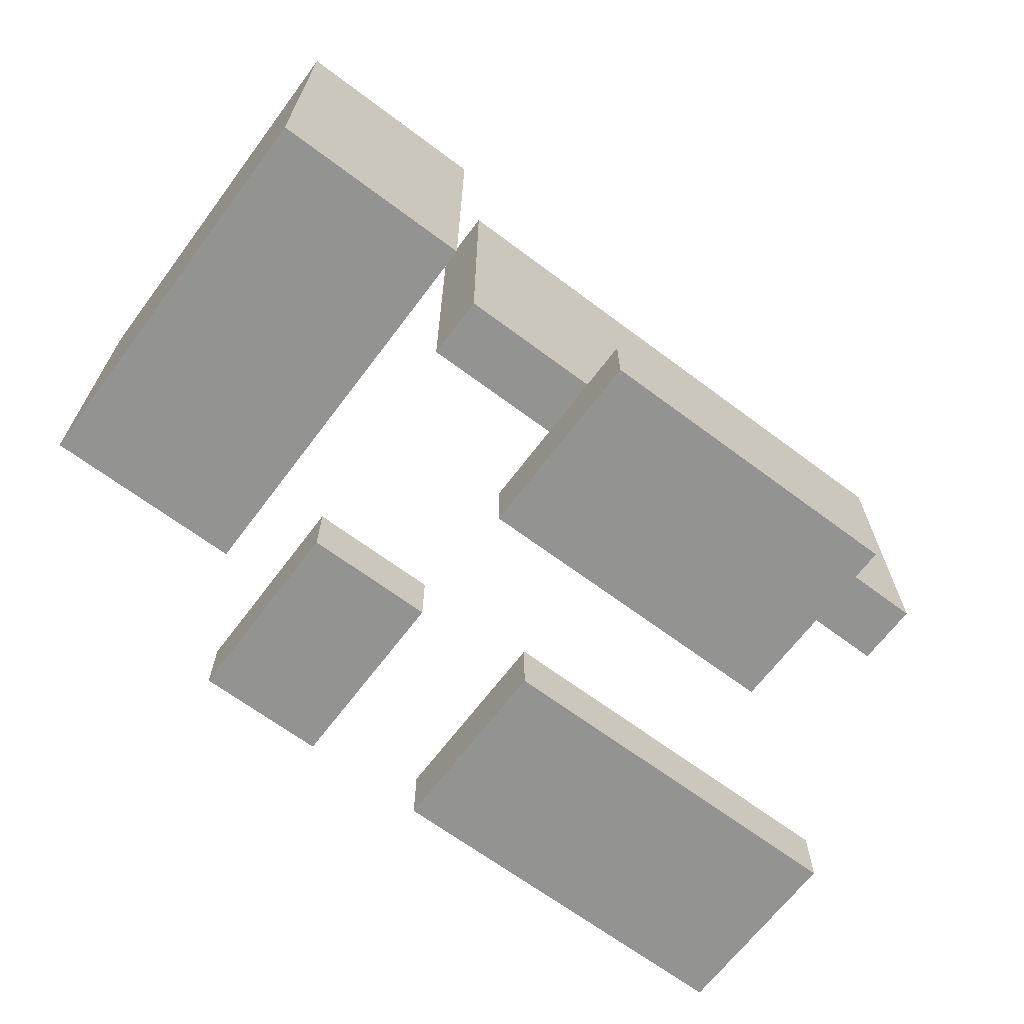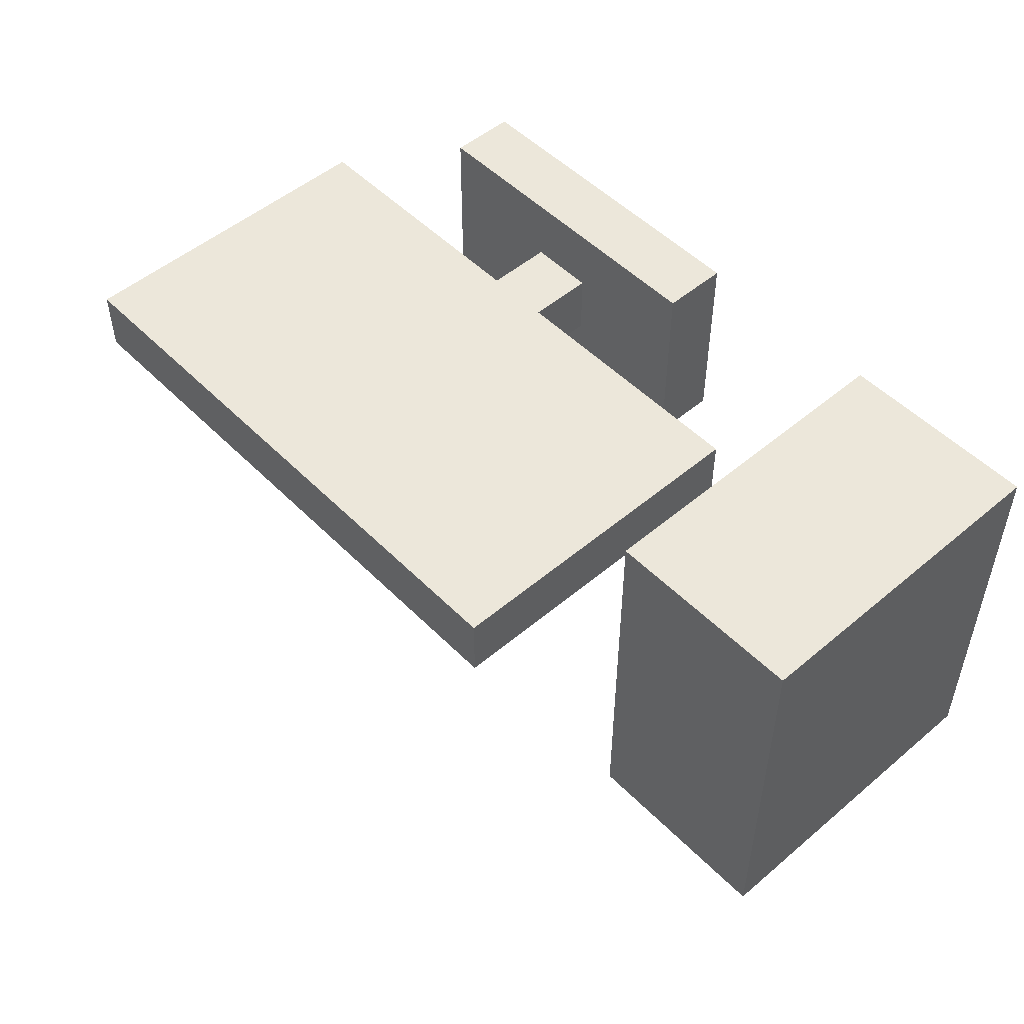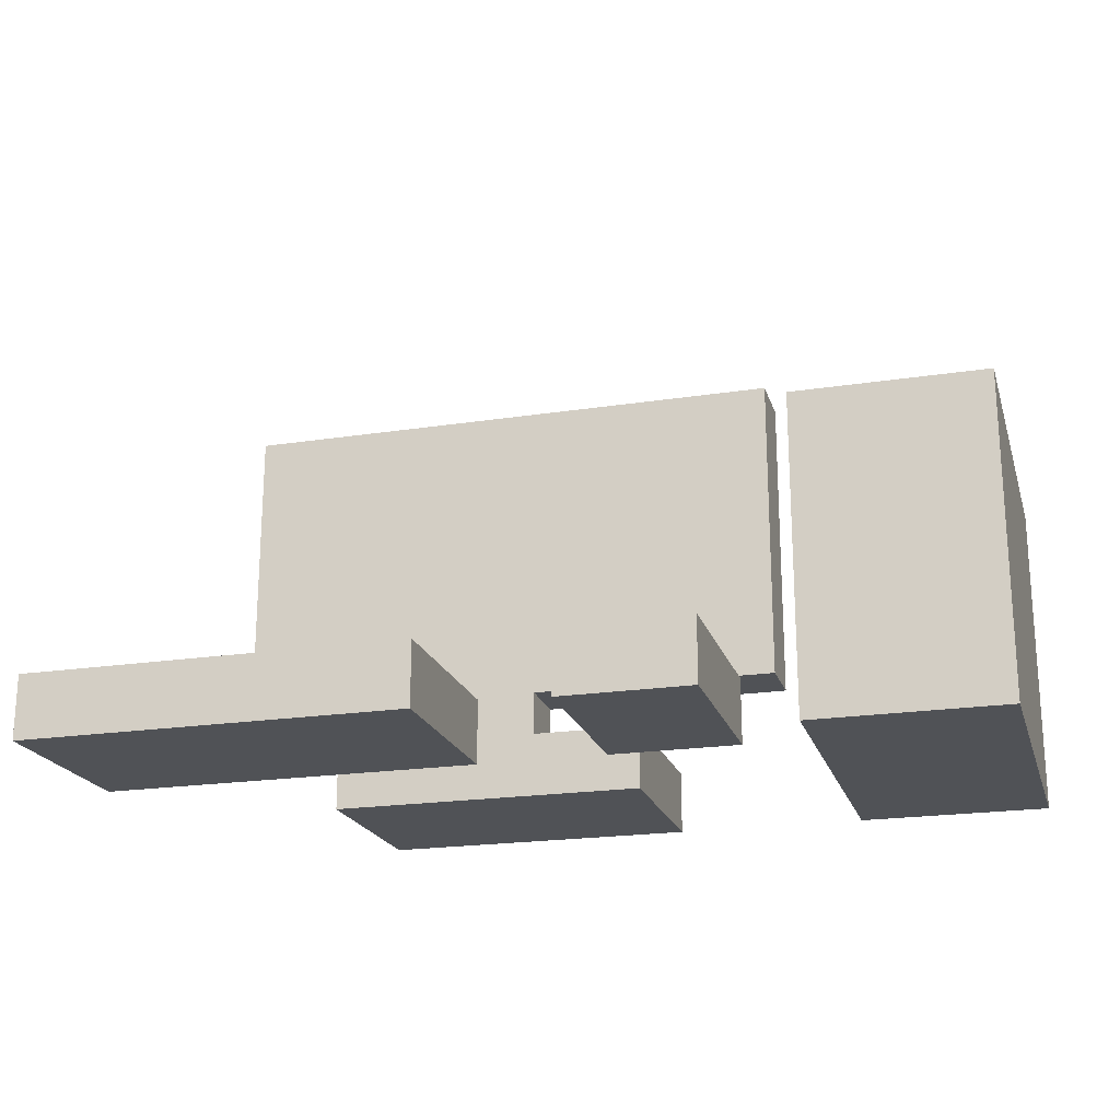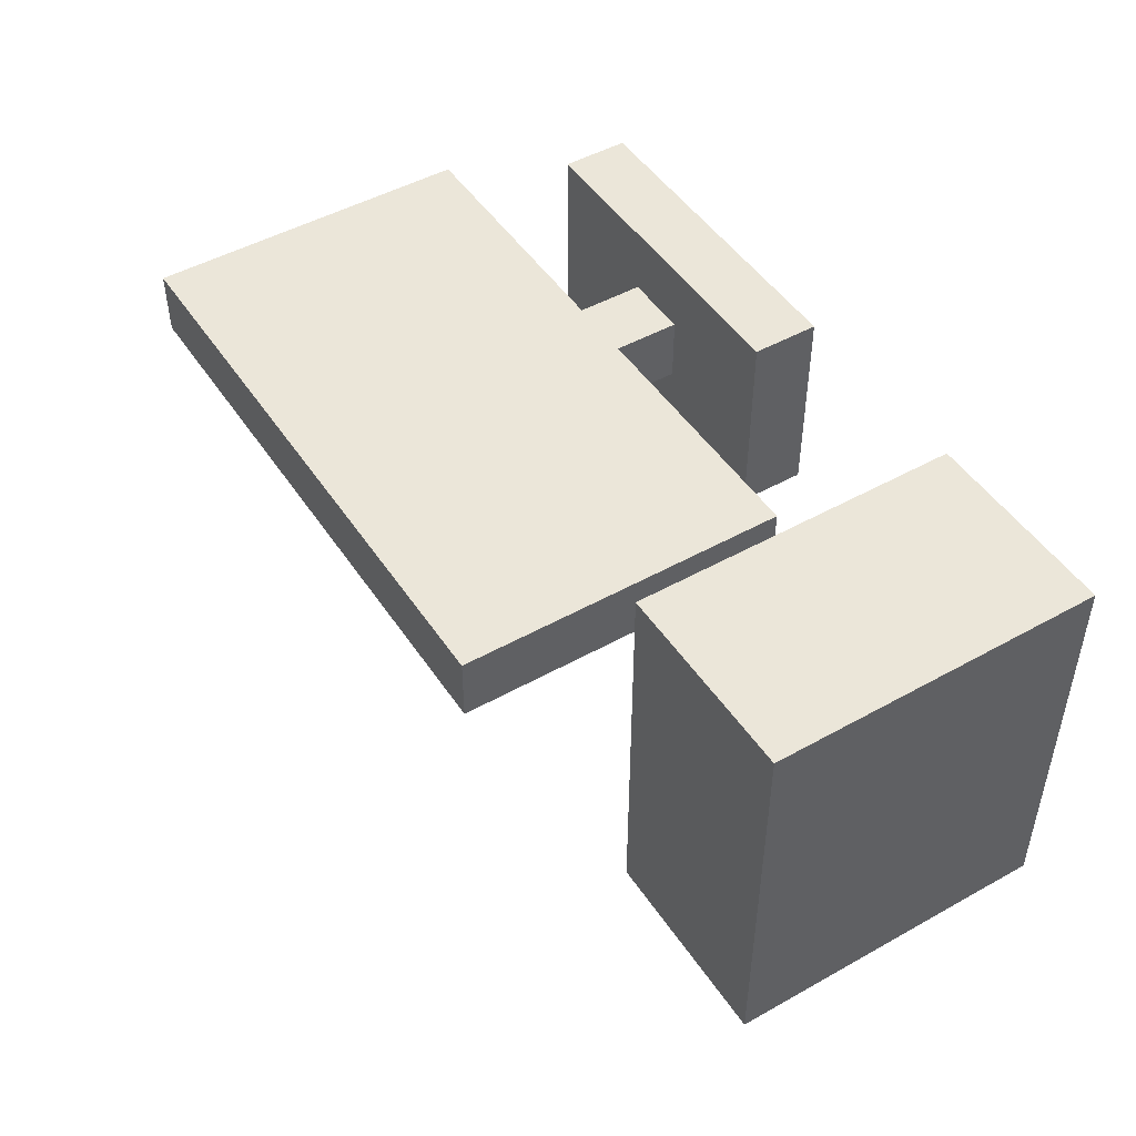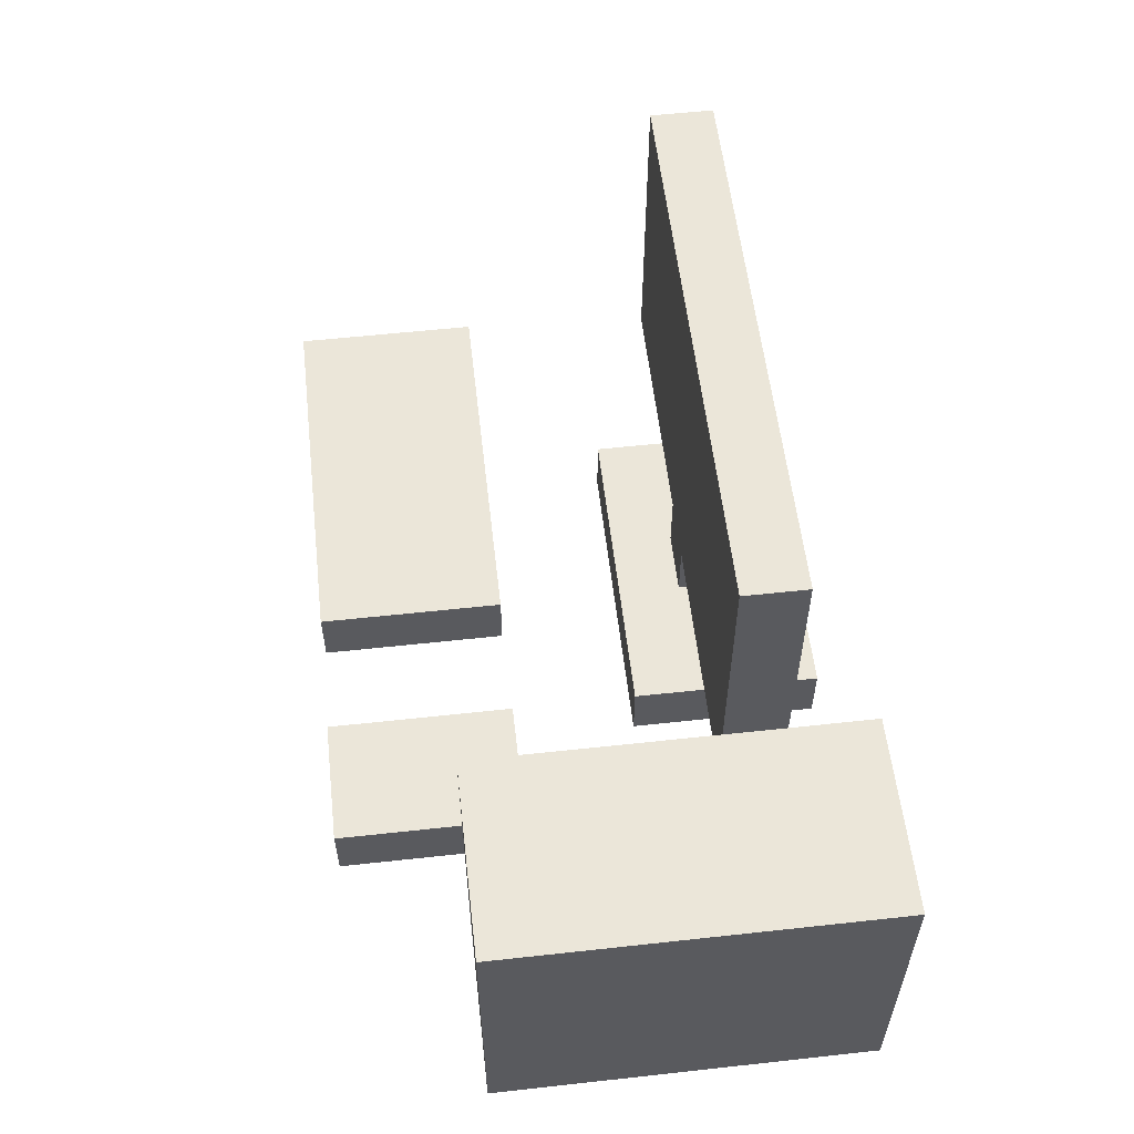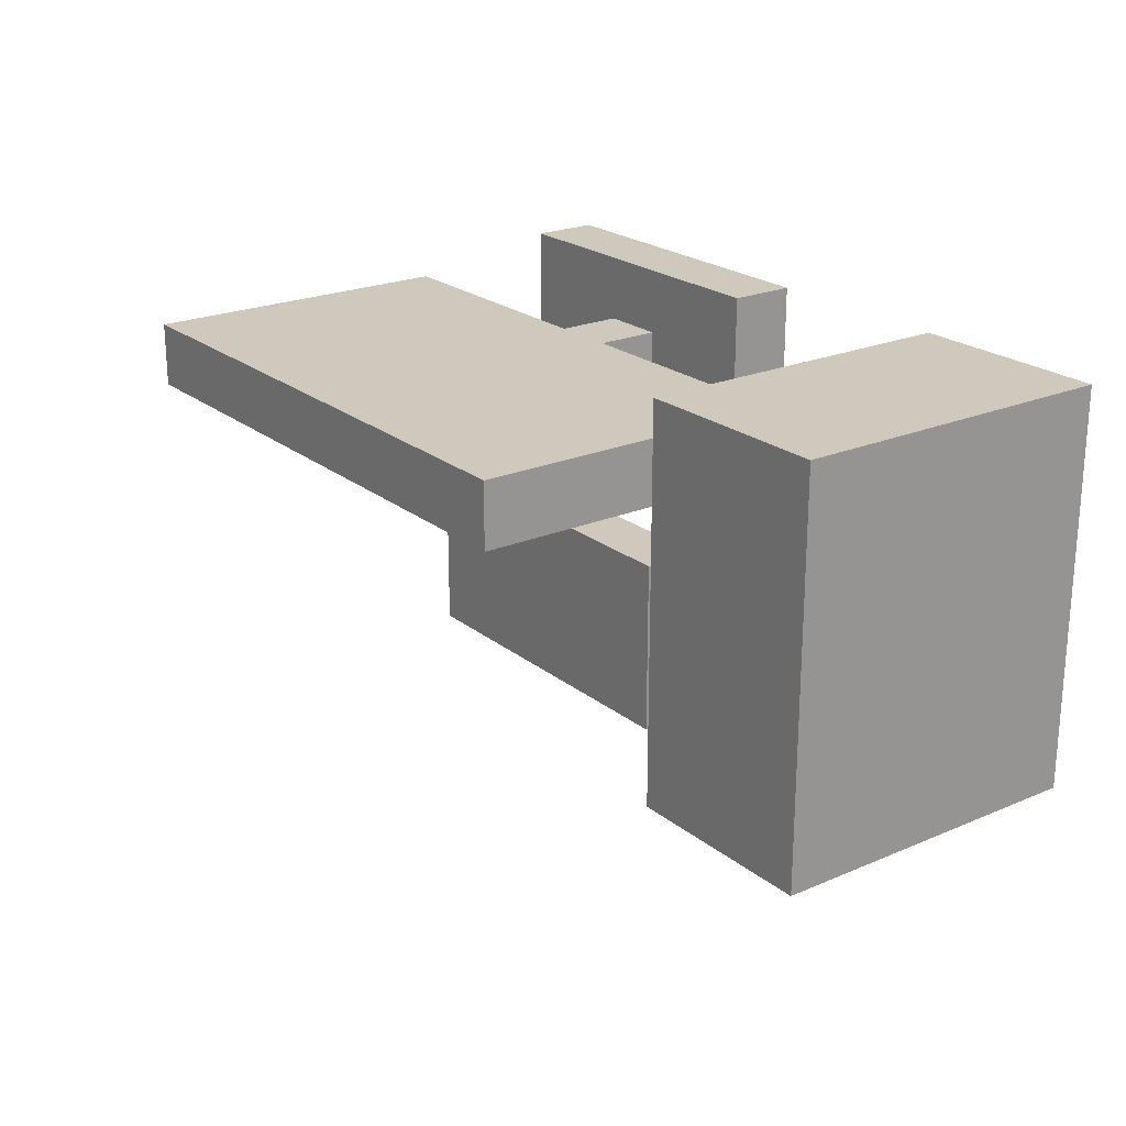
<metadata>
{"format":"obj","ext":"obj","renderer":"f3d","projection":"perspective","resolution":1024,"background":"white","views":[{"elev":-66.7,"azim":-36.9,"up":"+Y"},{"elev":50.9,"azim":-132.6,"up":"+Z"},{"elev":-20.6,"azim":-164.4,"up":"+Y"},{"elev":48.0,"azim":-122.1,"up":"+Z"},{"elev":56.9,"azim":-96.5,"up":"+Y"},{"elev":22.3,"azim":-126.5,"up":"+Z"}]}
</metadata>
<code>
o cube
v 0.1875 0.0625 0.375
v 0.1875 0.0625 0.1875
v 0.1875 0 0.375
v 0.1875 0 0.1875
v -0.125 0.0625 0.1875
v -0.125 0.0625 0.375
v -0.125 0 0.1875
v -0.125 0 0.375
f 4 7 5 2
f 3 4 2 1
f 8 3 1 6
f 7 8 6 5
f 6 1 2 5
f 7 4 3 8
o cube
v 0.0625 0.125 0.3125
v 0.0625 0.125 0.25
v 0.0625 0.0625 0.3125
v 0.0625 0.0625 0.25
v 0 0.125 0.25
v 0 0.125 0.3125
v 0 0.0625 0.25
v 0 0.0625 0.3125
f 12 15 13 10
f 11 12 10 9
f 16 11 9 14
f 15 16 14 13
f 14 9 10 13
f 15 12 11 16
o cube
v 0.3125 0.4375 0.3125
v 0.3125 0.4375 0.25
v 0.3125 0.125 0.3125
v 0.3125 0.125 0.25
v -0.25 0.4375 0.25
v -0.25 0.4375 0.3125
v -0.25 0.125 0.25
v -0.25 0.125 0.3125
f 20 23 21 18
f 19 20 18 17
f 24 19 17 22
f 23 24 22 21
f 22 17 18 21
f 23 20 19 24
o cube
v 0.375 0.0625 0.0625
v 0.375 0.0625 -0.125
v 0.375 0 0.0625
v 0.375 0 -0.125
v 0 0.0625 -0.125
v 0 0.0625 0.0625
v 0 0 -0.125
v 0 0 0.0625
f 28 31 29 26
f 27 28 26 25
f 32 27 25 30
f 31 32 30 29
f 30 25 26 29
f 31 28 27 32
o cube
v -0.125 0.0625 0.0625
v -0.125 0.0625 -0.125
v -0.125 0 0.0625
v -0.125 0 -0.125
v -0.25 0.0625 -0.125
v -0.25 0.0625 0.0625
v -0.25 0 -0.125
v -0.25 0 0.0625
f 36 39 37 34
f 35 36 34 33
f 40 35 33 38
f 39 40 38 37
f 38 33 34 37
f 39 36 35 40
o cube
v -0.3125 0.3125 0.375
v -0.3125 0.3125 0
v -0.3125 0 0.375
v -0.3125 0 0
v -0.5 0.3125 0
v -0.5 0.3125 0.375
v -0.5 0 0
v -0.5 0 0.375
f 44 47 45 42
f 43 44 42 41
f 48 43 41 46
f 47 48 46 45
f 46 41 42 45
f 47 44 43 48

</code>
